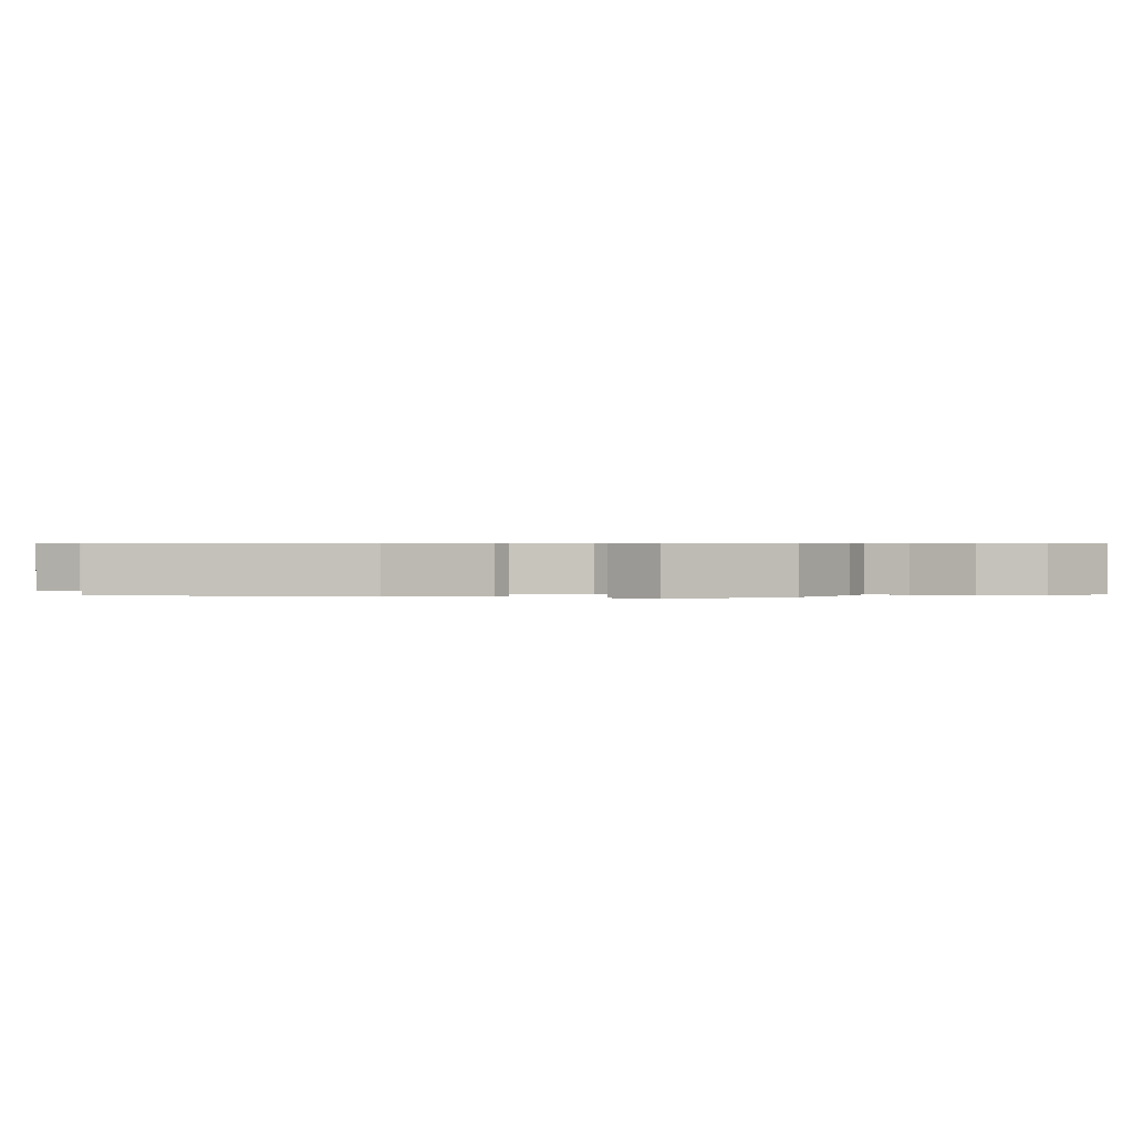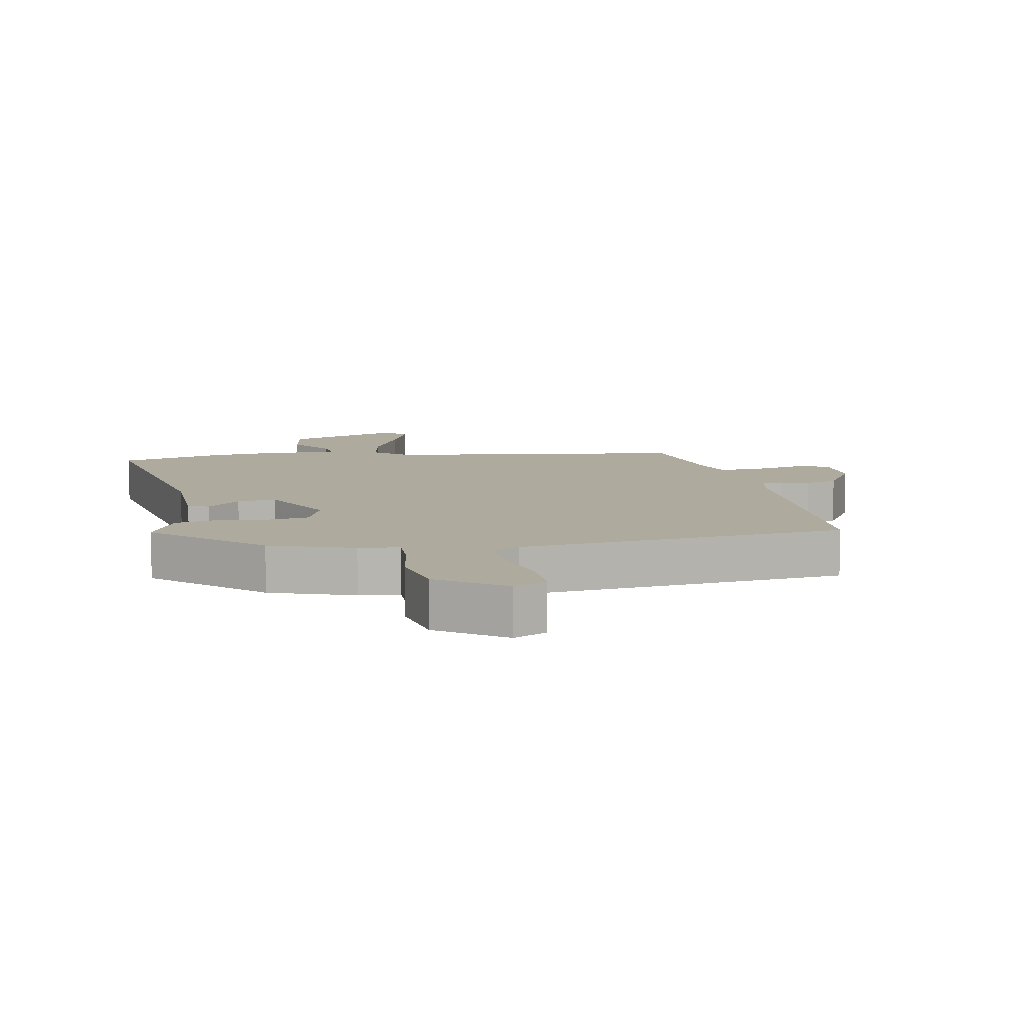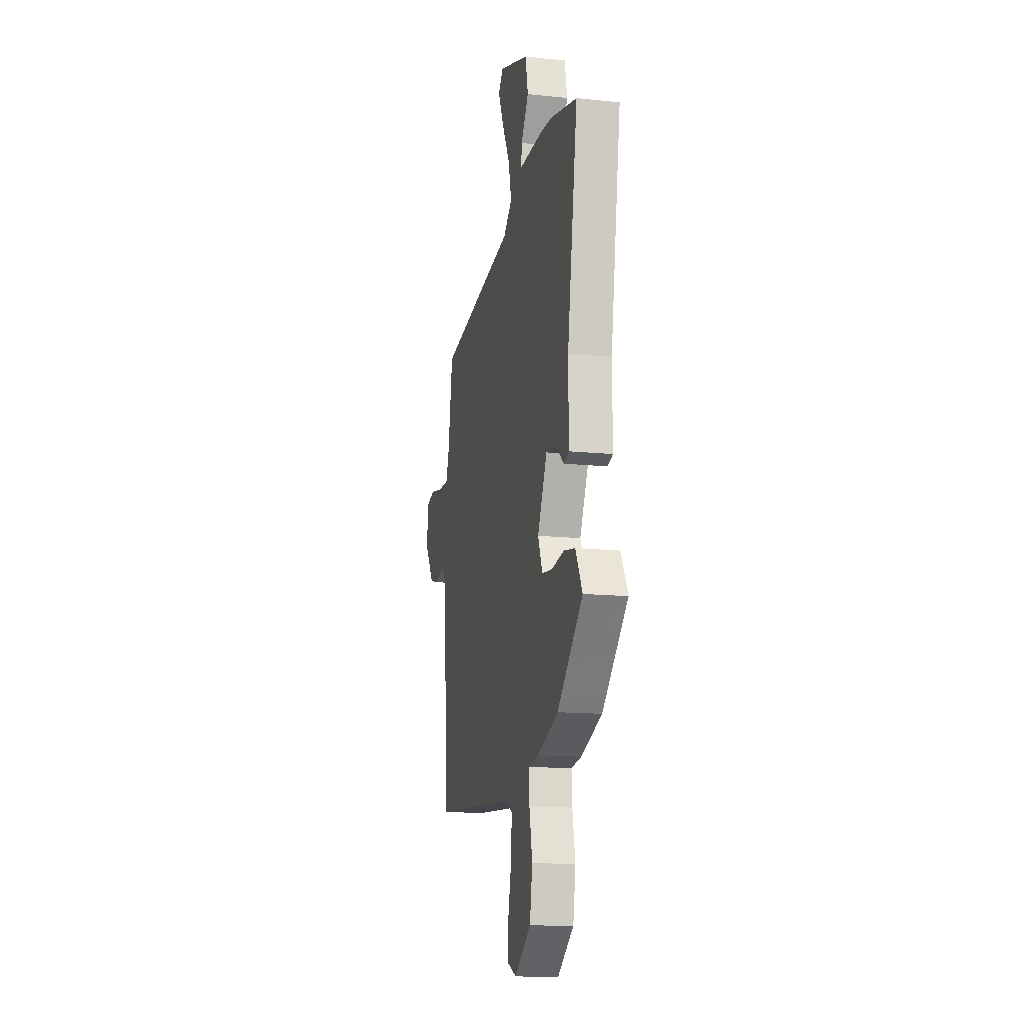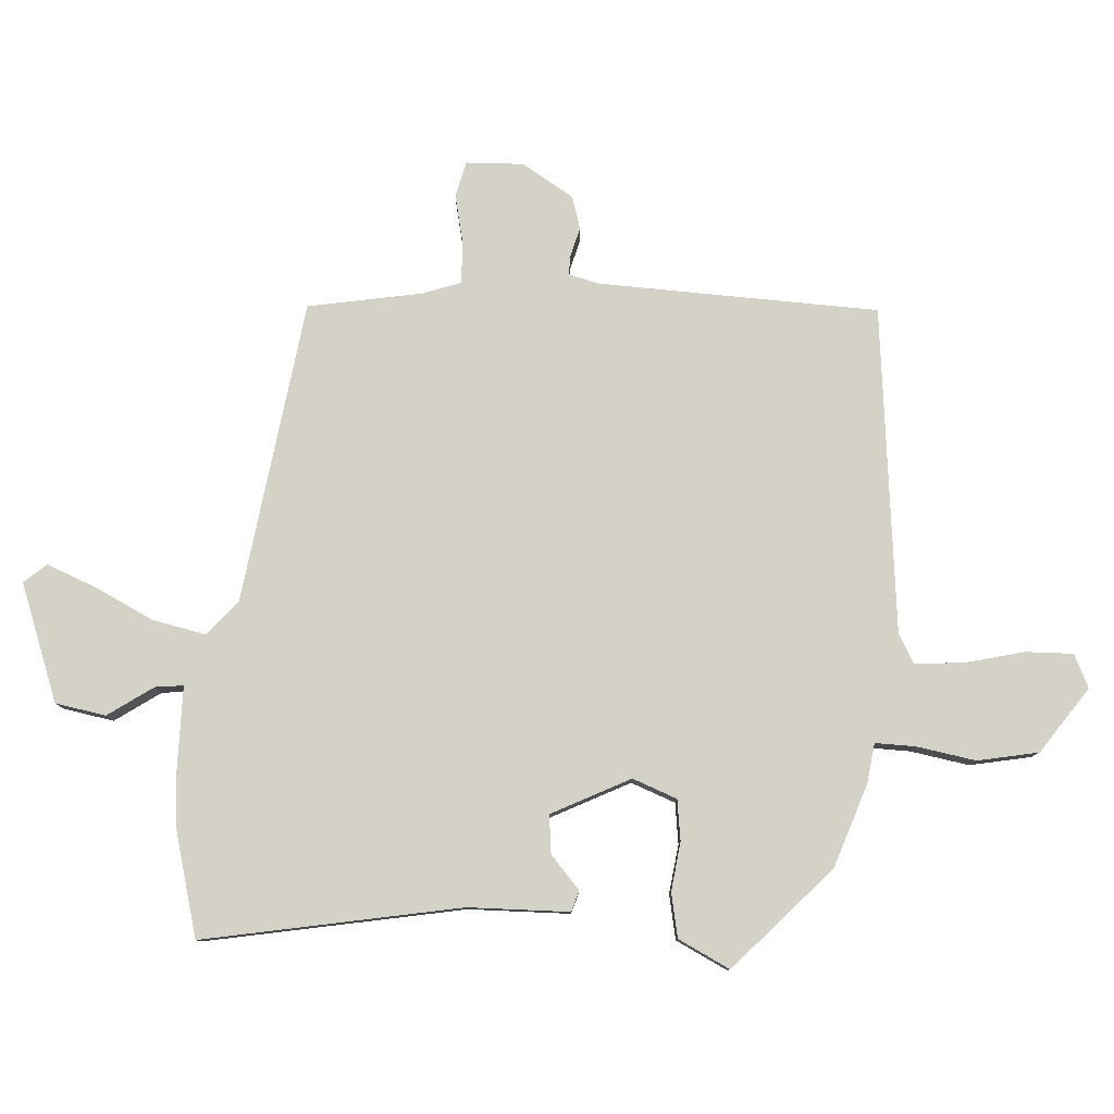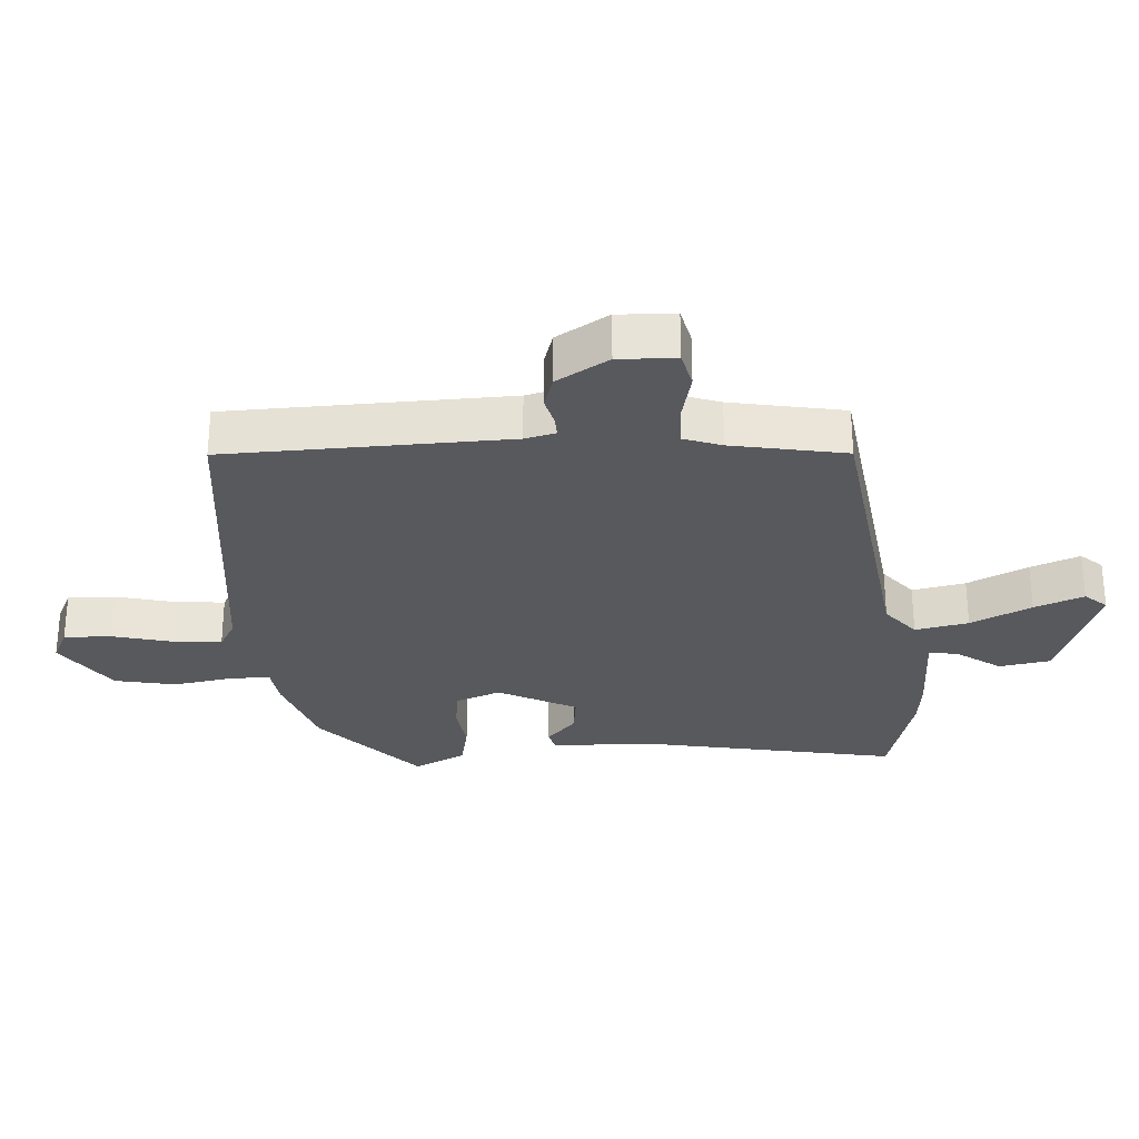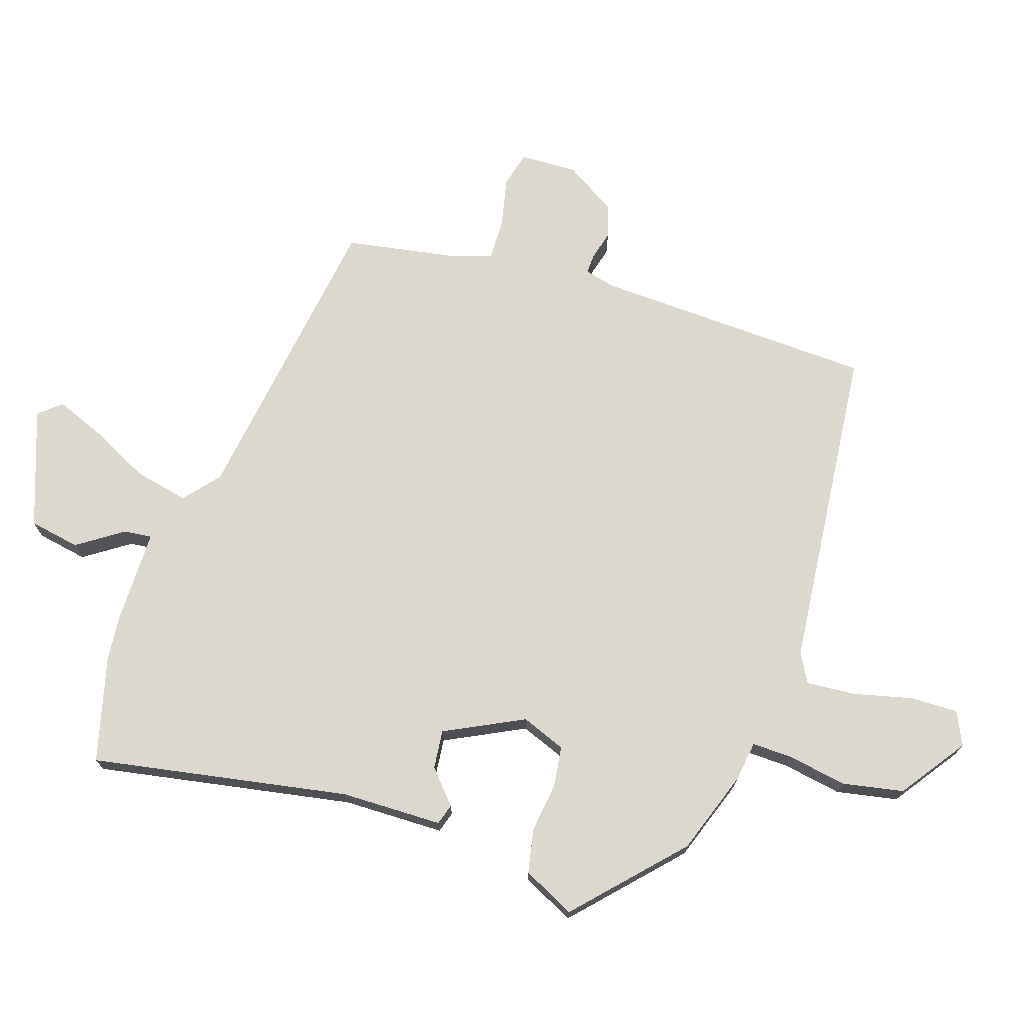
<metadata>
{"format":"obj","ext":"obj","renderer":"f3d","projection":"perspective","resolution":1024,"background":"white","views":[{"elev":0.5,"azim":104.3,"up":"+Y"},{"elev":9.2,"azim":167.5,"up":"+Y"},{"elev":-14.3,"azim":77.1,"up":"+Z"},{"elev":79.8,"azim":92.1,"up":"+Y"},{"elev":-29.2,"azim":-88.1,"up":"+Y"},{"elev":72.4,"azim":106.8,"up":"+Y"}]}
</metadata>
<code>
v -0.463 0.07 0.382
v 0.005 0.07 0.461
v 0.058 0.07 0.508
v 0.039 0.07 0.59
v -0.009 0.07 0.682
v -0.041 0.07 0.757
v -0.012 0.07 0.792
v 0.171 0.07 0.73
v 0.187 0.07 0.652
v 0.141 0.07 0.581
v 0.137 0.07 0.537
v 0.28 0.07 0.54
v 0.352 0.07 0.535
v 0.517 0.07 0.496
v 0.454 0.07 0.096
v 0.455 0.07 -0.061
v 0.423 0.07 -0.072
v 0.371 0.07 -0.028
v 0.311 0.07 -0.023
v 0.253 0.07 -0.146
v 0.281 0.07 -0.214
v 0.344 0.07 -0.221
v 0.42 0.07 -0.209
v 0.489 0.07 -0.221
v 0.531 0.07 -0.3
v 0.376 0.07 -0.451
v 0.248 0.07 -0.499
v 0.186 0.07 -0.509
v 0.189 0.07 -0.572
v 0.207 0.07 -0.663
v 0.191 0.07 -0.758
v 0.091 0.07 -0.832
v 0.039 0.07 -0.809
v 0.039 0.07 -0.735
v 0.059 0.07 -0.643
v 0.063 0.07 -0.567
v 0.018 0.07 -0.543
v -0.489 0.07 -0.504
v -0.516 0.07 -0.069
v -0.529 0.07 -0.022
v -0.56 0.07 -0.024
v -0.604 0.07 -0.037
v -0.655 0.07 -0.023
v -0.706 0.07 0.056
v -0.705 0.07 0.145
v -0.65 0.07 0.16
v -0.573 0.07 0.145
v -0.509 0.07 0.145
v -0.49 0.07 0.205
v -0.463 0 0.382
v 0.005 0 0.461
v 0.058 0 0.508
v 0.039 0 0.59
v -0.009 0 0.682
v -0.041 0 0.757
v -0.012 0 0.792
v 0.171 0 0.73
v 0.187 0 0.652
v 0.141 0 0.581
v 0.137 0 0.537
v 0.28 0 0.54
v 0.352 0 0.535
v 0.517 0 0.496
v 0.454 0 0.096
v 0.455 0 -0.061
v 0.423 0 -0.072
v 0.371 0 -0.028
v 0.311 0 -0.023
v 0.253 0 -0.146
v 0.281 0 -0.214
v 0.344 0 -0.221
v 0.42 0 -0.209
v 0.489 0 -0.221
v 0.531 0 -0.3
v 0.376 0 -0.451
v 0.248 0 -0.499
v 0.186 0 -0.509
v 0.189 0 -0.572
v 0.207 0 -0.663
v 0.191 0 -0.758
v 0.091 0 -0.832
v 0.039 0 -0.809
v 0.039 0 -0.735
v 0.059 0 -0.643
v 0.063 0 -0.567
v 0.018 0 -0.543
v -0.489 0 -0.504
v -0.516 0 -0.069
v -0.529 0 -0.022
v -0.56 0 -0.024
v -0.604 0 -0.037
v -0.655 0 -0.023
v -0.706 0 0.056
v -0.705 0 0.145
v -0.65 0 0.16
v -0.573 0 0.145
v -0.509 0 0.145
v -0.49 0 0.205
f 45 46 47
f 44 45 47
f 43 44 47
f 42 43 47
f 41 42 47
f 40 41 47 48
f 39 40 48 49
f 49 1 2
f 39 49 2
f 38 39 2
f 37 38 2
f 33 34 35
f 32 33 35
f 31 32 35
f 30 31 35
f 29 30 35
f 28 29 35 36
f 26 27 28
f 25 26 28
f 24 25 28
f 23 24 28
f 22 23 28
f 28 36 37
f 22 28 37
f 21 22 37
f 15 16 17 18
f 15 18 19
f 14 15 19
f 13 14 19
f 12 13 19
f 11 12 19
f 8 9 10
f 7 8 10
f 6 7 10
f 5 6 10
f 4 5 10
f 3 4 10 11
f 11 19 20
f 3 11 20
f 2 3 20
f 20 21 37
f 2 20 37
f 96 95 94
f 96 94 93
f 96 93 92
f 96 92 91
f 96 91 90
f 97 96 90 89
f 98 97 89 88
f 51 50 98
f 51 98 88
f 51 88 87
f 51 87 86
f 84 83 82
f 84 82 81
f 84 81 80
f 84 80 79
f 84 79 78
f 85 84 78 77
f 77 76 75
f 77 75 74
f 77 74 73
f 77 73 72
f 77 72 71
f 86 85 77
f 86 77 71
f 86 71 70
f 67 66 65 64
f 68 67 64
f 68 64 63
f 68 63 62
f 68 62 61
f 68 61 60
f 59 58 57
f 59 57 56
f 59 56 55
f 59 55 54
f 59 54 53
f 60 59 53 52
f 69 68 60
f 69 60 52
f 69 52 51
f 86 70 69
f 86 69 51
f 1 50 51 2
f 2 51 52 3
f 3 52 53 4
f 4 53 54 5
f 5 54 55 6
f 6 55 56 7
f 7 56 57 8
f 8 57 58 9
f 9 58 59 10
f 10 59 60 11
f 11 60 61 12
f 12 61 62 13
f 13 62 63 14
f 14 63 64 15
f 15 64 65 16
f 16 65 66 17
f 17 66 67 18
f 18 67 68 19
f 19 68 69 20
f 20 69 70 21
f 21 70 71 22
f 22 71 72 23
f 23 72 73 24
f 24 73 74 25
f 25 74 75 26
f 26 75 76 27
f 27 76 77 28
f 28 77 78 29
f 29 78 79 30
f 30 79 80 31
f 31 80 81 32
f 32 81 82 33
f 33 82 83 34
f 34 83 84 35
f 35 84 85 36
f 36 85 86 37
f 37 86 87 38
f 38 87 88 39
f 39 88 89 40
f 40 89 90 41
f 41 90 91 42
f 42 91 92 43
f 43 92 93 44
f 44 93 94 45
f 45 94 95 46
f 46 95 96 47
f 47 96 97 48
f 48 97 98 49
f 49 98 50 1

</code>
